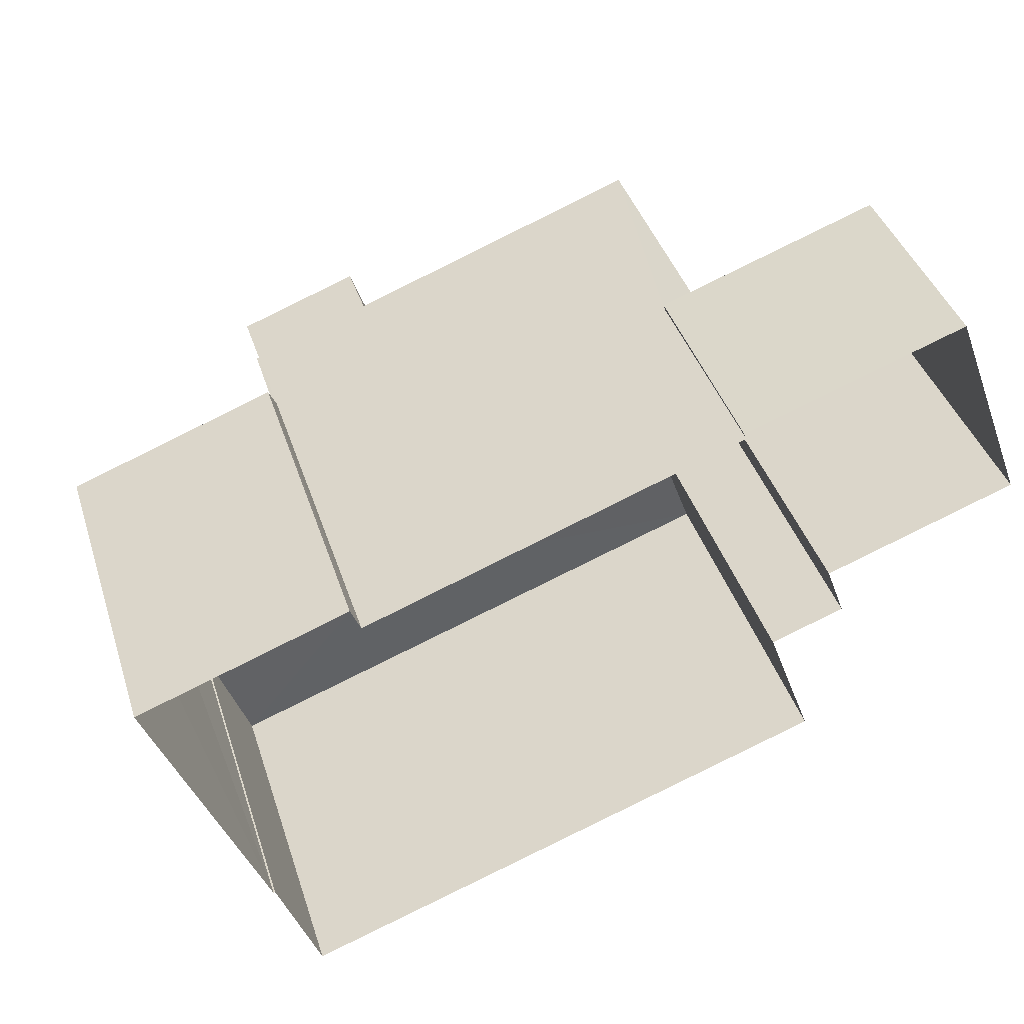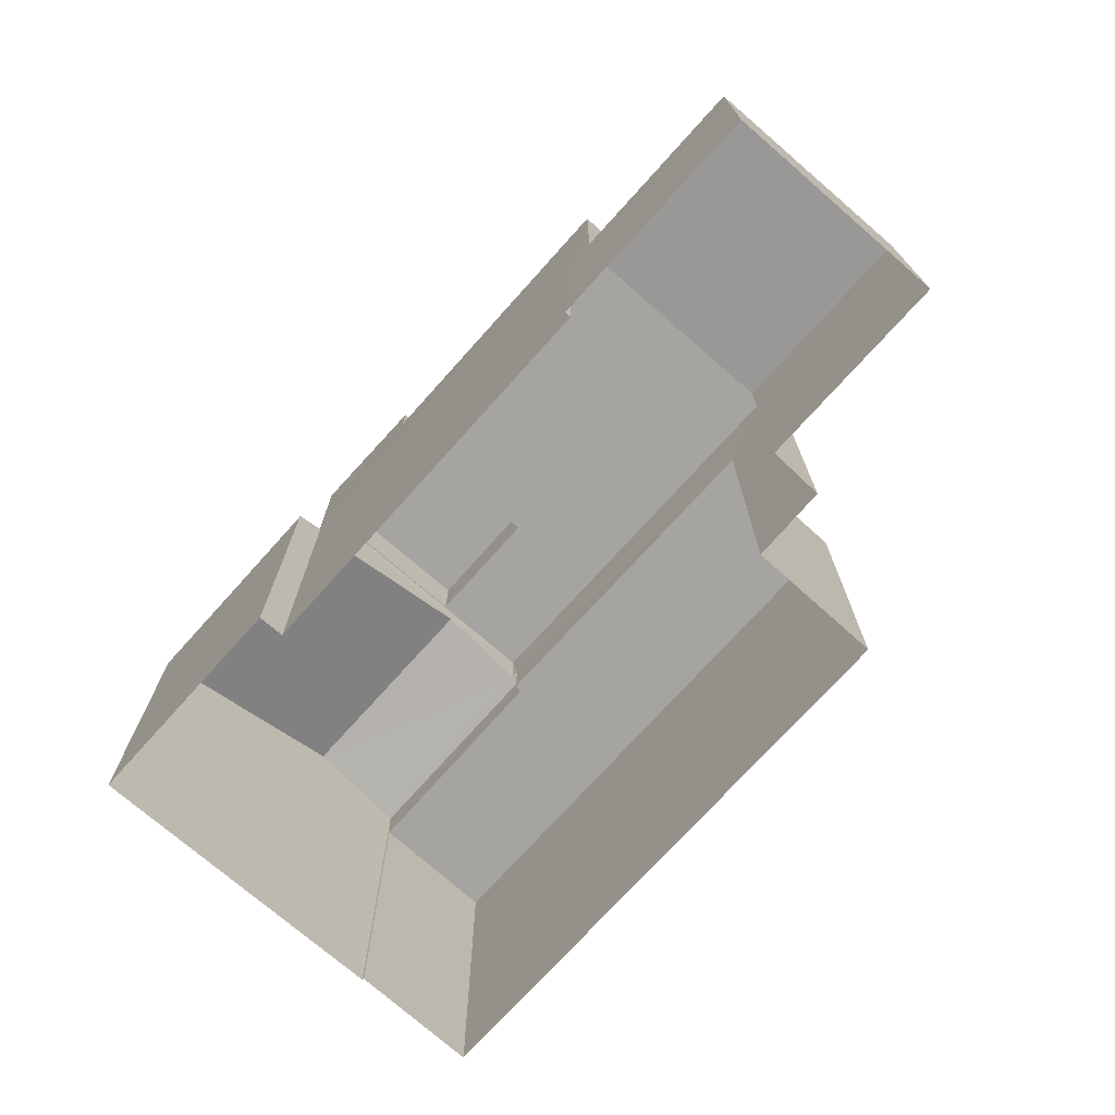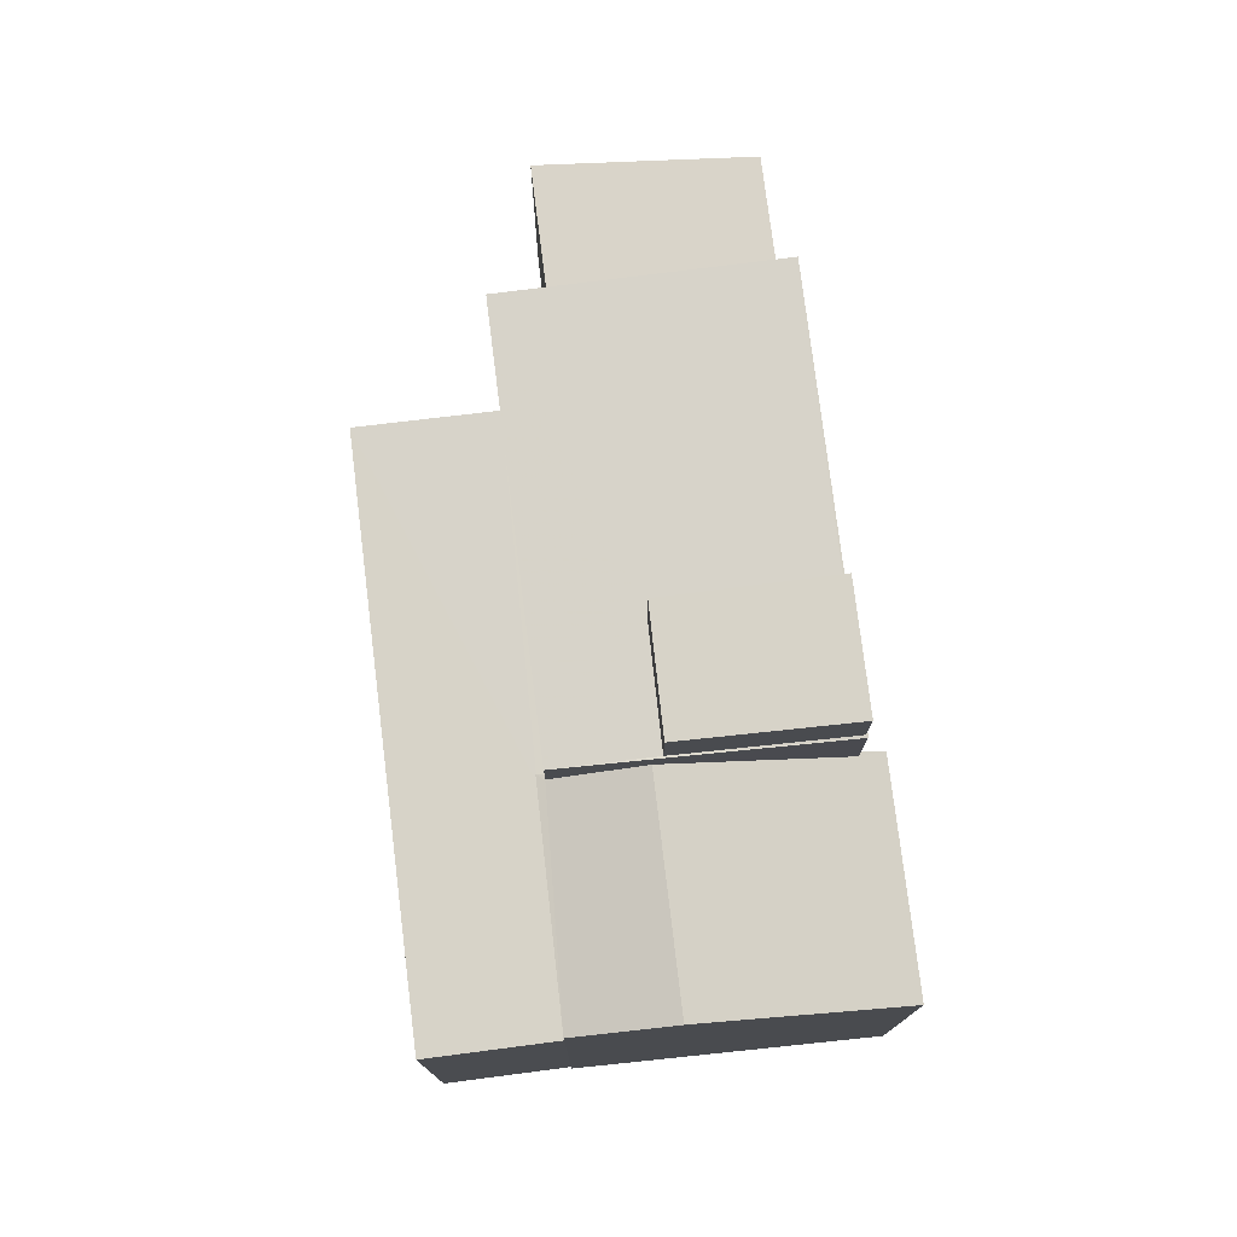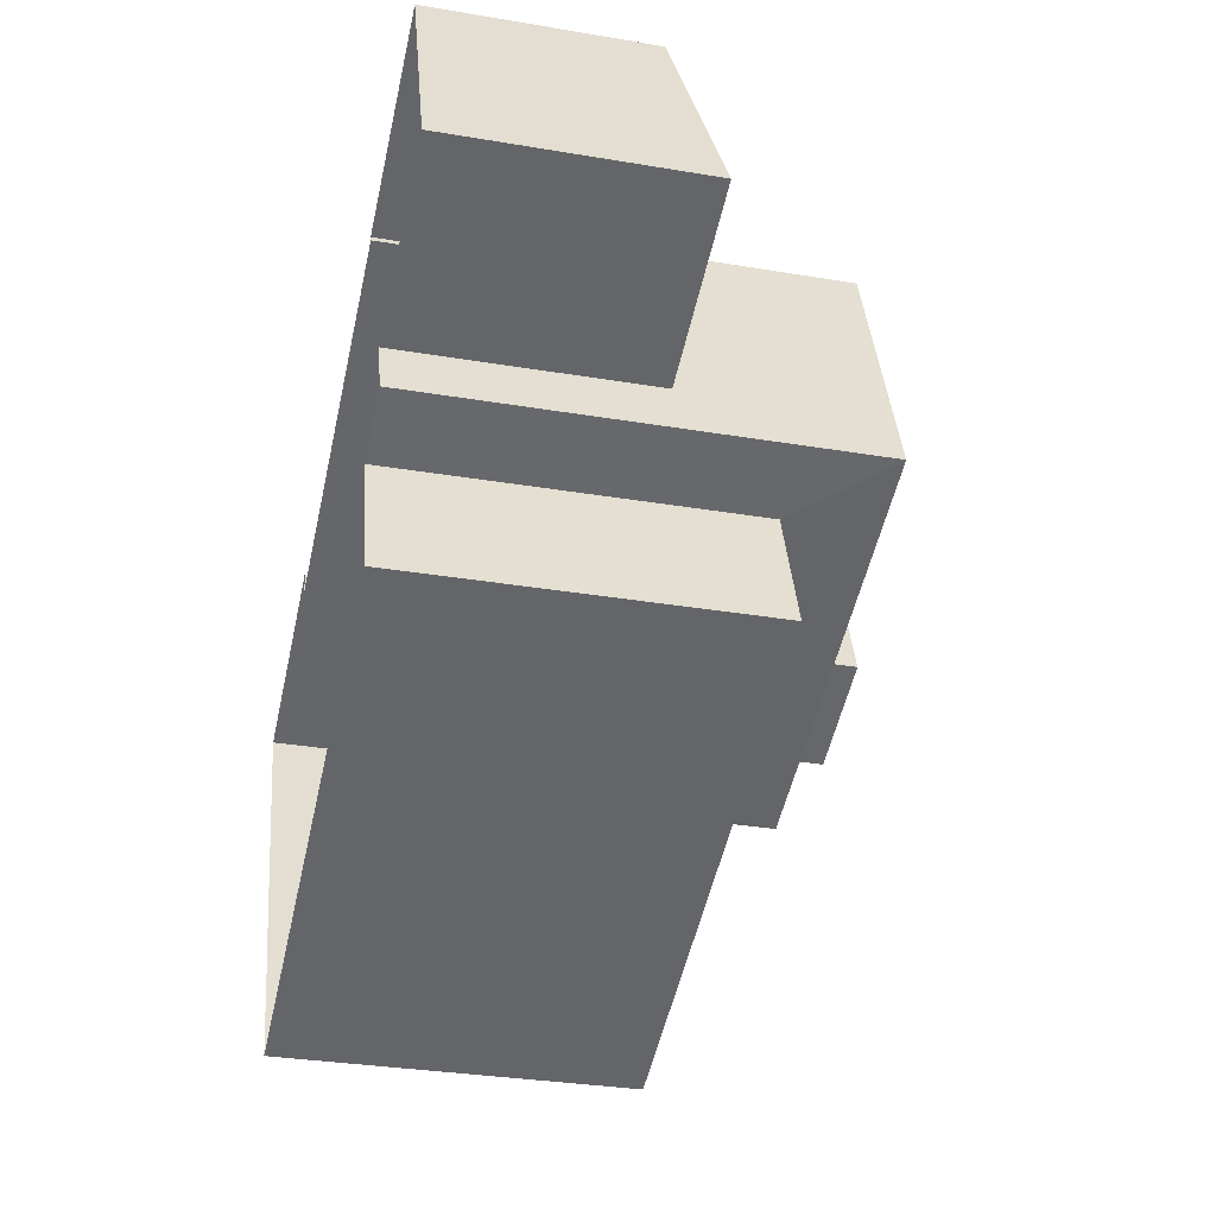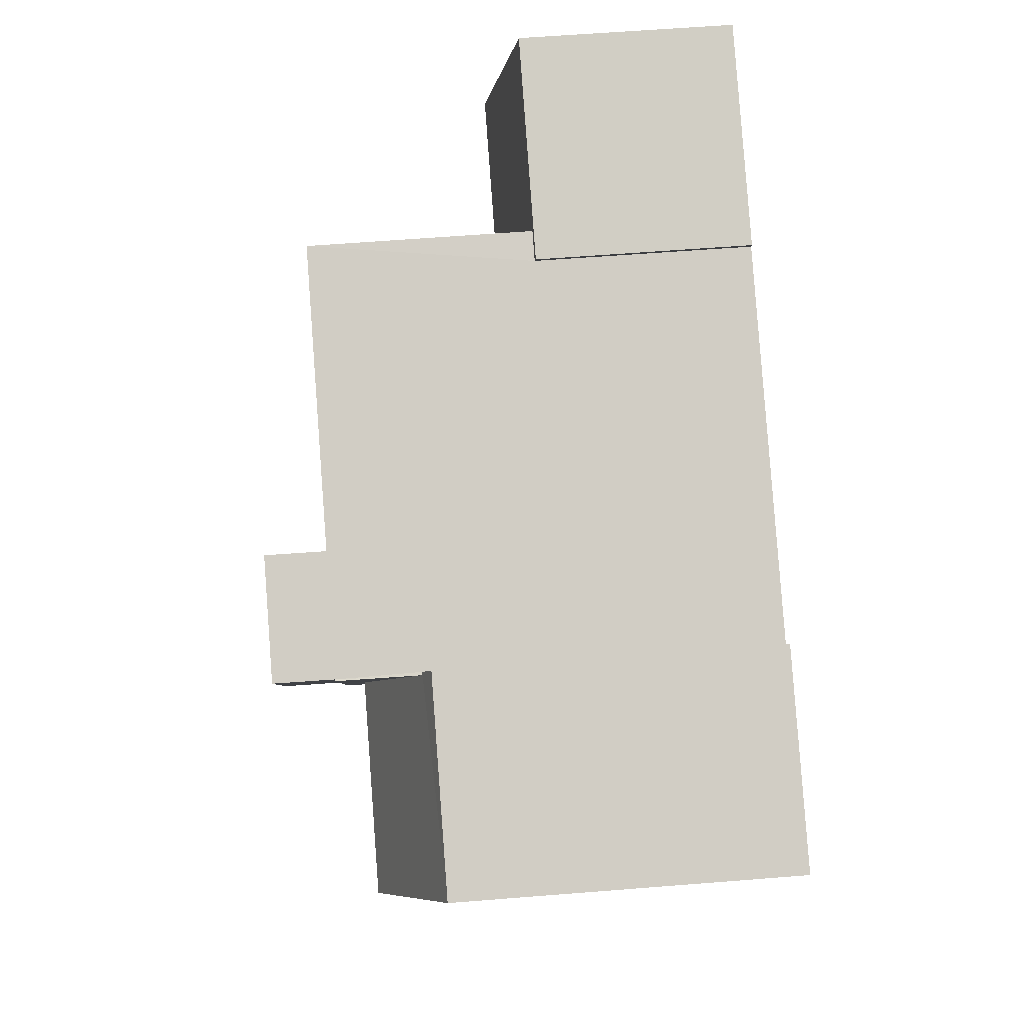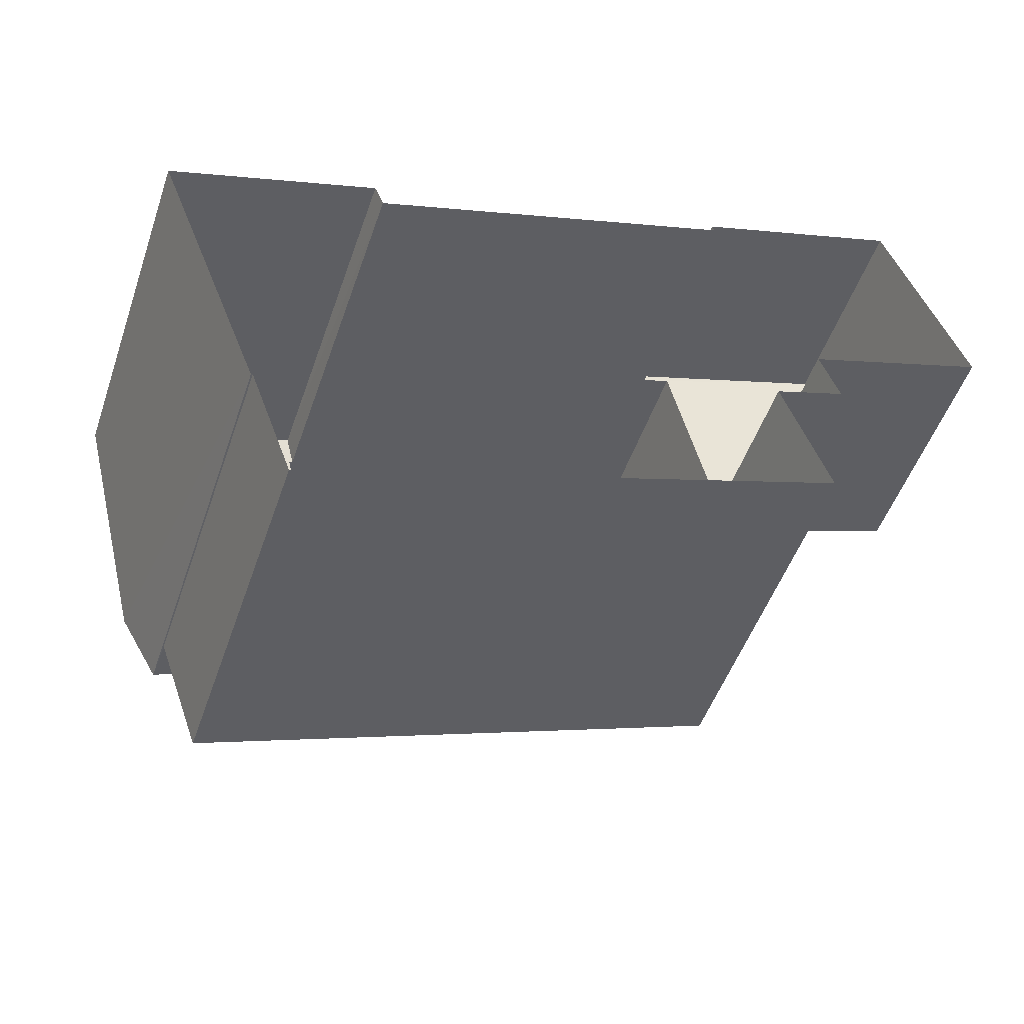
<metadata>
{"format":"obj","ext":"obj","renderer":"f3d","projection":"perspective","resolution":1024,"background":"white","views":[{"elev":40.5,"azim":162.7,"up":"+Y"},{"elev":-73.4,"azim":-151.8,"up":"+Z"},{"elev":76.4,"azim":63.1,"up":"+Z"},{"elev":-32.0,"azim":-103.3,"up":"+Y"},{"elev":63.7,"azim":85.5,"up":"+Y"},{"elev":-50.0,"azim":161.3,"up":"+Y"}]}
</metadata>
<code>
v -2.23e+05 -1.272e+05 18.36
v -2.23e+05 -1.272e+05 18.36
v -2.229e+05 -1.272e+05 18.36
v -2.229e+05 -1.272e+05 18.36
v -2.229e+05 -1.272e+05 18.36
v -2.229e+05 -1.272e+05 18.36
v -2.229e+05 -1.272e+05 18.36
v -2.229e+05 -1.272e+05 18.36
v -2.229e+05 -1.272e+05 18.36
v -2.229e+05 -1.272e+05 18.36
v -2.229e+05 -1.272e+05 18.36
v -2.229e+05 -1.272e+05 18.36
v -2.229e+05 -1.272e+05 18.36
v -2.229e+05 -1.272e+05 18.36
v -2.229e+05 -1.272e+05 27.49
v -2.229e+05 -1.272e+05 27.49
v -2.229e+05 -1.272e+05 27.49
v -2.229e+05 -1.272e+05 27.49
v -2.229e+05 -1.272e+05 22.3
v -2.229e+05 -1.272e+05 22.28
v -2.229e+05 -1.272e+05 22.3
v -2.23e+05 -1.272e+05 22.28
v -2.23e+05 -1.272e+05 22.84
v -2.229e+05 -1.272e+05 22.84
v -2.229e+05 -1.272e+05 24.76
v -2.229e+05 -1.272e+05 24.76
v -2.229e+05 -1.272e+05 24.76
v -2.229e+05 -1.272e+05 24.76
v -2.229e+05 -1.272e+05 24.76
v -2.229e+05 -1.272e+05 24.76
v -2.229e+05 -1.272e+05 24.67
v -2.229e+05 -1.272e+05 24.83
v -2.229e+05 -1.272e+05 24.67
v -2.229e+05 -1.272e+05 25.99
v -2.229e+05 -1.272e+05 24.83
v -2.229e+05 -1.272e+05 25.98
v -2.229e+05 -1.272e+05 25.54
v -2.229e+05 -1.272e+05 25.5
v -2.229e+05 -1.272e+05 25.54
v -2.229e+05 -1.272e+05 25.5
v -2.229e+05 -1.272e+05 26.38
v -2.229e+05 -1.272e+05 26.38
v -2.229e+05 -1.272e+05 26.38
v -2.229e+05 -1.272e+05 26.38
v -2.229e+05 -1.272e+05 26.38
v -2.229e+05 -1.272e+05 26.38
v -2.229e+05 -1.272e+05 26.38
v -2.229e+05 -1.272e+05 26.38
v -2.229e+05 -1.272e+05 26.38
f 1 2 3
f 4 5 6
f 7 2 8
f 9 10 11
f 12 3 13
f 4 6 13
f 14 4 9
f 13 7 10
f 2 7 3
f 4 10 9
f 3 7 13
f 4 13 10
f 15 16 17
f 18 15 17
f 19 20 21
f 20 22 21
f 21 23 24
f 21 22 23
f 25 26 27
f 27 26 28
f 25 29 26
f 28 26 30
f 31 32 33
f 33 32 34
f 31 35 32
f 34 32 36
f 37 38 39
f 38 40 39
f 39 34 36
f 39 40 34
f 41 42 43
f 42 44 43
f 45 46 47
f 41 48 47
f 46 49 44
f 48 41 43
f 44 49 43
f 47 48 45
f 46 45 49
f 49 16 15
f 49 45 16
f 35 10 19
f 47 32 35
f 46 32 47
f 10 7 19
f 47 35 41
f 41 19 21
f 35 19 41
f 29 25 5
f 4 29 5
f 22 2 1
f 23 22 1
f 3 12 24
f 12 42 24
f 24 41 21
f 24 42 41
f 36 44 39
f 32 46 36
f 46 44 36
f 43 15 18
f 43 49 15
f 40 14 34
f 14 9 33
f 14 33 34
f 13 6 27
f 28 13 27
f 25 6 5
f 25 27 6
f 10 31 11
f 10 35 31
f 24 23 1
f 3 24 1
f 12 28 42
f 42 28 44
f 12 13 28
f 44 37 39
f 37 28 30
f 44 28 37
f 7 8 20
f 19 7 20
f 4 14 29
f 14 40 29
f 29 38 26
f 29 40 38
f 38 37 30
f 26 38 30
f 48 17 16
f 45 48 16
f 48 18 17
f 48 43 18
f 33 9 11
f 31 33 11
f 20 8 2
f 22 20 2

</code>
